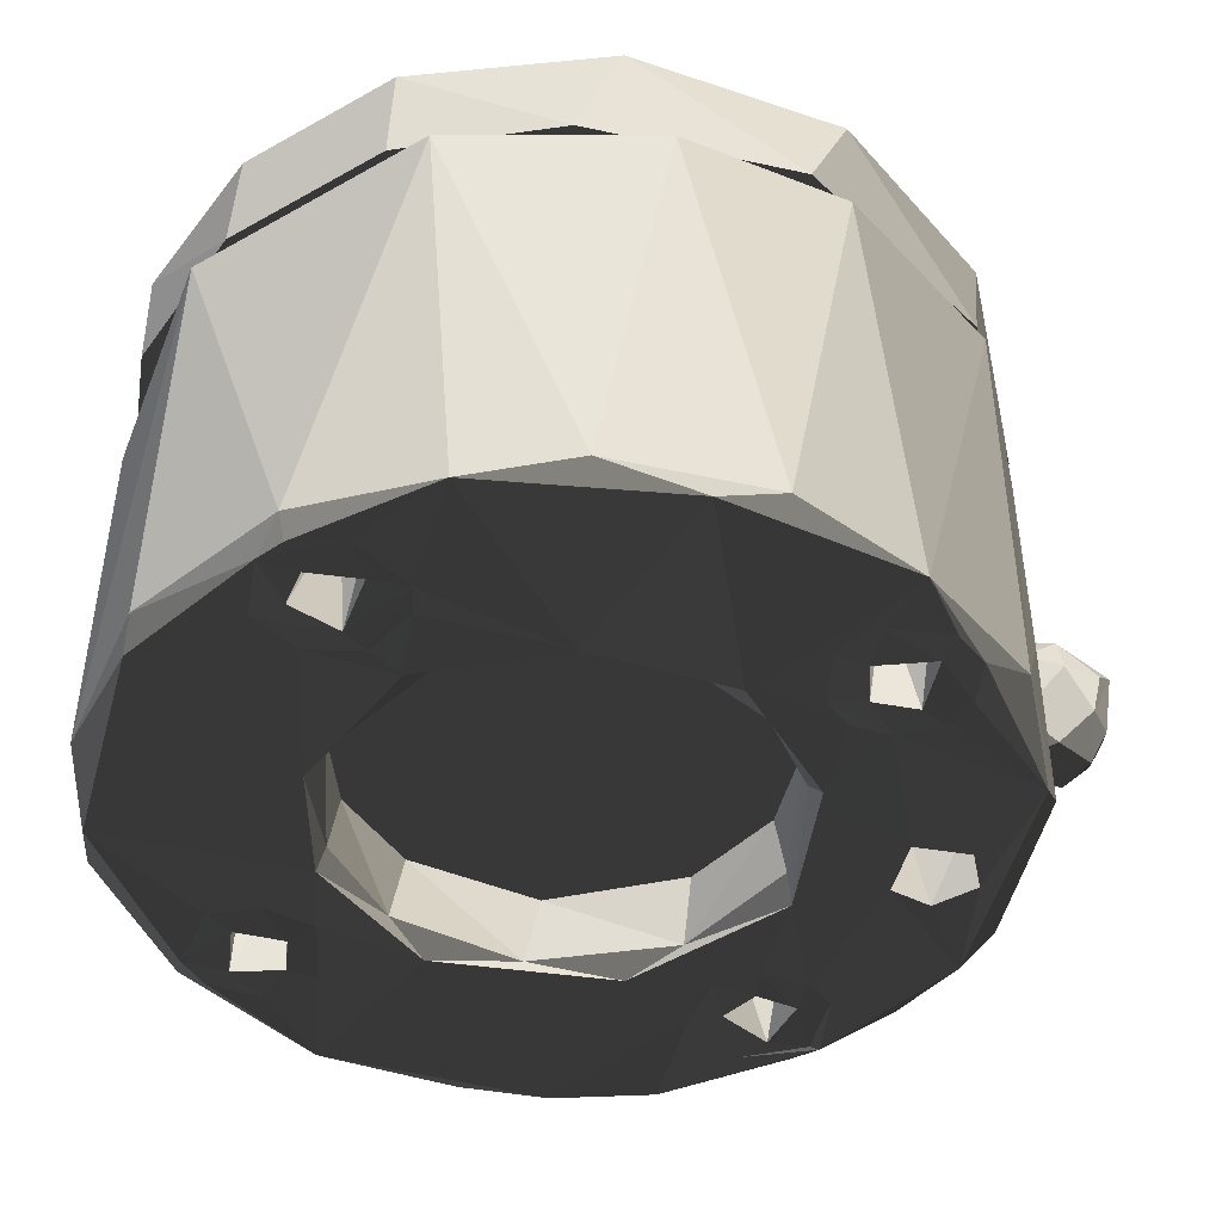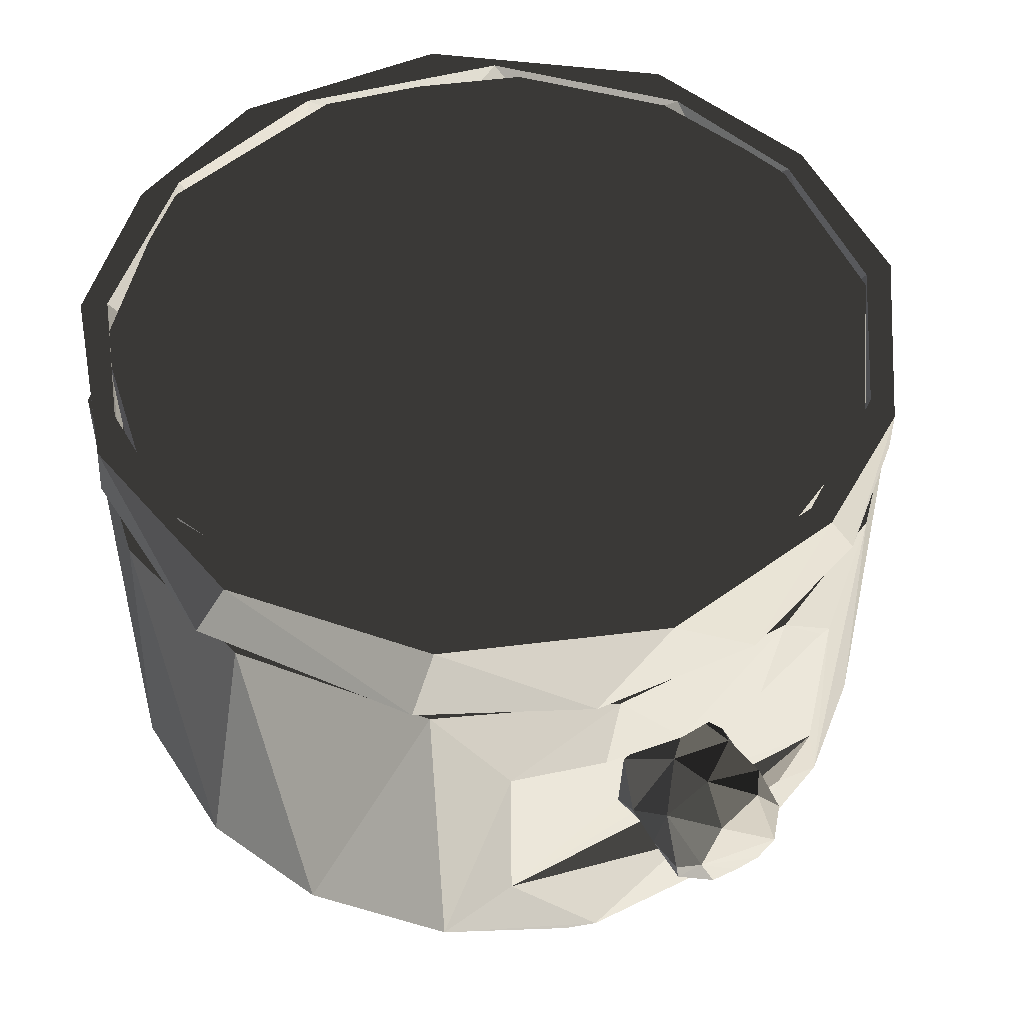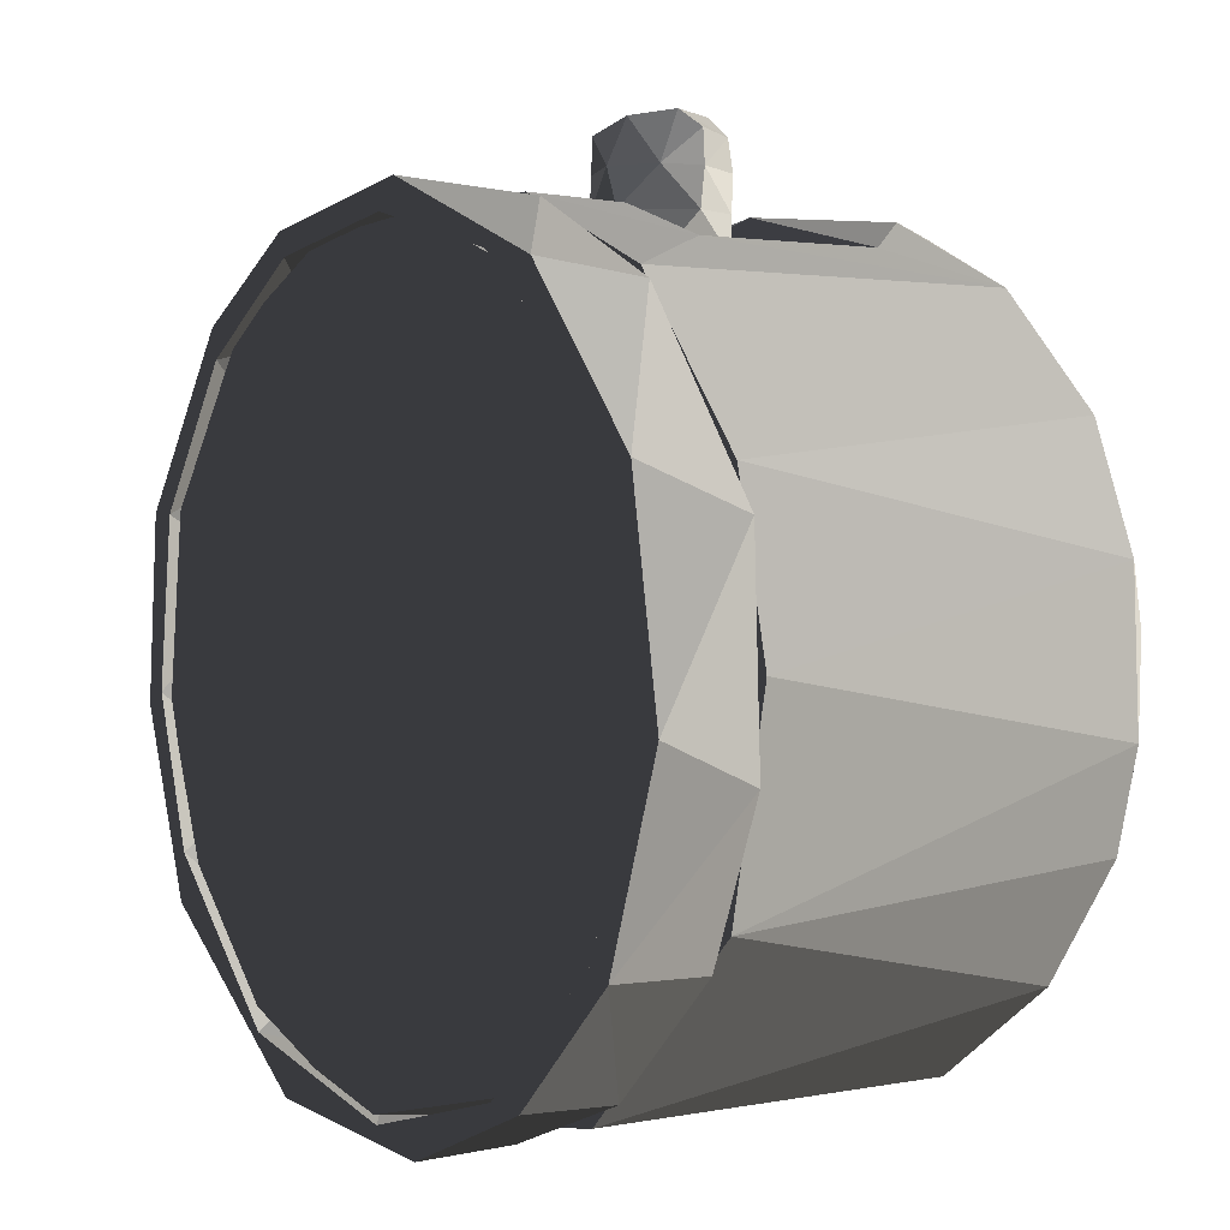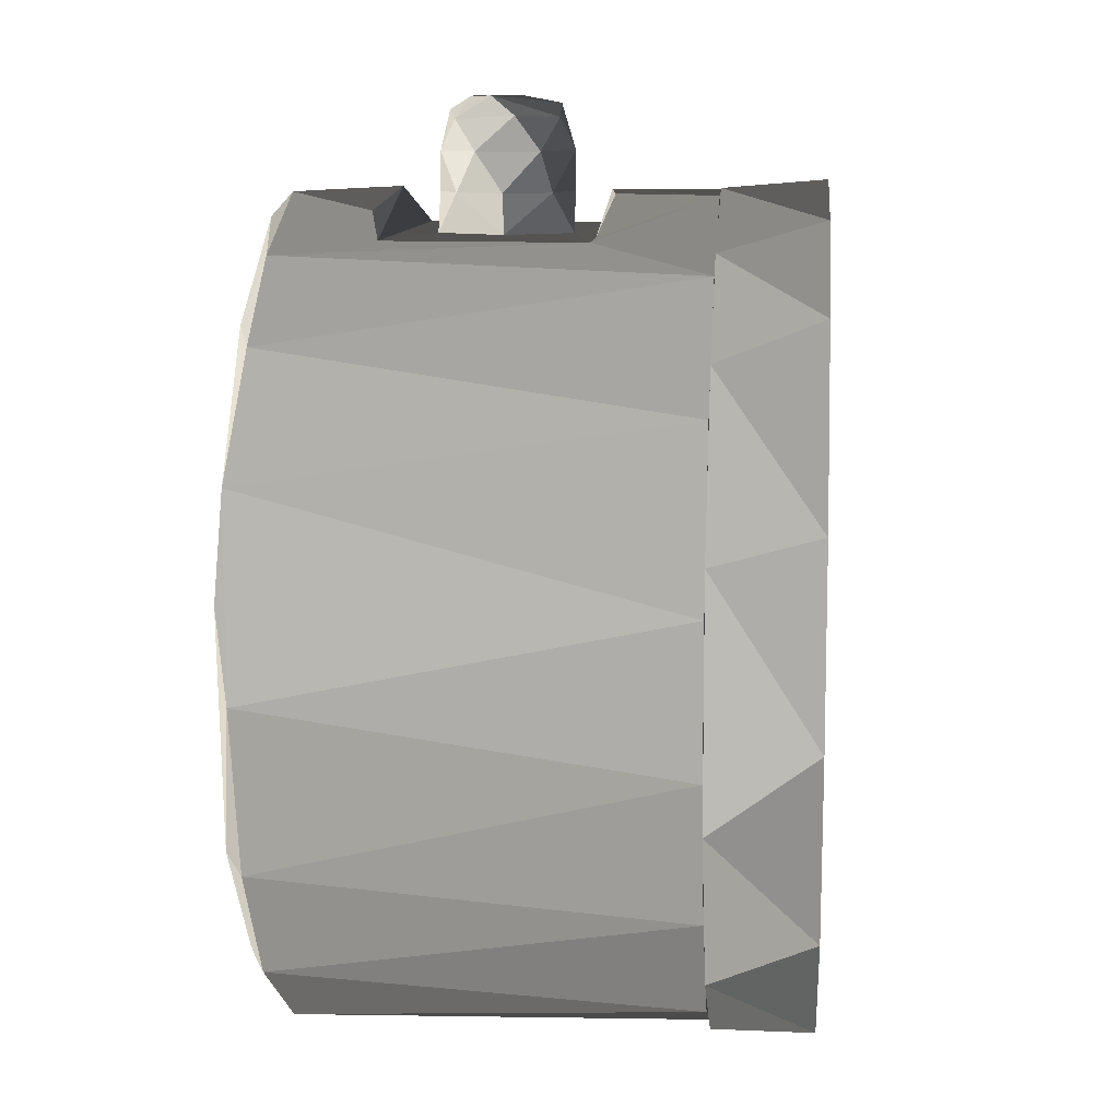
<metadata>
{"format":"obj","ext":"obj","renderer":"f3d","projection":"perspective","resolution":1024,"background":"white","views":[{"elev":-43.9,"azim":77.9,"up":"+Z"},{"elev":50.9,"azim":150.3,"up":"+Z"},{"elev":1.8,"azim":54.1,"up":"+Y"},{"elev":10.1,"azim":-84.8,"up":"+Y"}]}
</metadata>
<code>
g
v 0.004135 -0.02471 -0.04132
v 0.01581 -0.02084 -0.03432
v -0.002643 -0.02528 -0.03432
v -0.02865 -0.00374 -0.04132
v -0.02189 -0.01545 -0.04132
v -0.02521 -0.01104 -0.03432
v 0.01572 -0.02069 -0.04132
v -0.02954 0.0007327 -0.03432
v 0.02999 0.005282 -0.04132
v 0.02988 0.007243 -0.03432
v 0.02653 -0.008815 -0.03432
v -0.009647 -0.02374 -0.04132
v 0.02559 -0.01052 -0.04132
v -0.02917 0.01042 -0.04132
v -0.01732 -0.01953 -0.03432
v -0.001582 0.03262 -0.0522
v 0.004163 0.03262 -0.05447
v 0.00161 0.03562 -0.05236
v -0.003421 0.03562 -0.05363
v -0.005043 0.03262 -0.05705
v -0.005015 0.03562 -0.05715
v -0.003752 0.03562 -0.06067
v -0.002137 0.03262 -0.06225
v 0.004052 0.03867 -0.05425
v 0.0005507 0.03866 -0.05227
v -0.004293 0.03862 -0.05443
v -0.004649 0.03862 -0.0592
v -0.001994 0.03865 -0.06206
v 0.001406 0.04209 -0.05338
v -0.002421 0.04107 -0.05317
v -0.004616 0.0412 -0.05629
v -0.003443 0.04094 -0.0608
v -0.002113 0.04255 -0.05982
v -0.00343 0.04262 -0.05815
v 0.003344 0.04261 -0.0563
v 0.01813 0.02499 -0.06332
v 0.01485 0.02242 -0.06332
v 0.01556 0.02405 -0.07332
v 0.02004 0.02396 -0.07332
v 0.0203 0.0223 -0.06332
v 0.01311 0.02006 -0.07317
v 0.01277 0.02312 -0.07323
v 0.0149 0.0181 -0.07323
v 0.01845 -0.01052 -0.06332
v 0.0148 -0.01256 -0.06332
v 0.01503 -0.01183 -0.07332
v 0.01973 -0.01115 -0.07332
v 0.02035 -0.0139 -0.06332
v 0.02184 -0.01624 -0.07335
v 0.02005 -0.01772 -0.07334
v 0.02274 -0.01256 -0.07322
v -0.01956 -0.01119 -0.06332
v -0.02005 -0.0143 -0.06332
v -0.02007 -0.01457 -0.07332
v -0.01912 -0.01081 -0.07332
v -0.01635 -0.01073 -0.06332
v -0.01589 -0.0111 -0.07332
v -0.01513 -0.0134 -0.06332
v -0.01562 -0.01496 -0.07332
v 0.03132 -3.154e-05 -0.07233
v 0.03165 0.005306 -0.04132
v 0.02835 -0.0102 -0.04132
v 0.02868 -0.007722 -0.07312
v 0.02324 -0.01681 -0.07232
v 0.01422 -0.02405 -0.04132
v 0.01291 -0.02446 -0.07233
v 0.0002788 -0.027 -0.07232
v -0.00434 -0.027 -0.04132
v -0.01141 -0.02501 -0.07233
v -0.01808 -0.02141 -0.04132
v -0.0222 -0.018 -0.07232
v -0.02699 -0.01213 -0.04132
v -0.0285 -0.009116 -0.07232
v -0.03107 -0.001303 -0.04132
v -0.03181 0.0033 -0.07233
v -0.03133 0.009578 -0.04132
v -0.02858 -0.007397 -0.07333
v -0.0304 0.009745 -0.07333
v -0.02185 -0.01612 -0.07325
v -0.01953 -0.01801 -0.07336
v -0.007088 -0.02555 -0.07333
v 0.01013 -0.02447 -0.07333
v 0.03054 0.007208 -0.07332
v -0.02046 0.02652 -0.07319
v -0.02279 0.02185 -0.07321
v -0.02048 0.02726 -0.07333
v -0.01646 -0.008294 -0.07314
v -0.01981 -0.008498 -0.07321
v -0.01406 -0.009494 -0.07317
v -0.01607 0.005095 -0.07231
v -0.01606 -0.00176 -0.07332
v -0.01547 0.01209 -0.07332
v 0.006021 0.01937 -0.07234
v 0.006673 0.02017 -0.07332
v 0.01159 0.01536 -0.07231
v 0.01497 0.01299 -0.07332
v -0.01192 0.01544 -0.07234
v 0.01517 0.009474 -0.07234
v -0.004976 0.02116 -0.07332
v 0.01609 0.002284 -0.07305
v -0.002869 0.02033 -0.0723
v -0.0009689 0.03267 -0.06732
v -0.003241 0.02919 -0.06732
v -0.003175 0.03025 -0.07323
v -0.0006232 0.03284 -0.07321
v 0.002772 0.03123 -0.06732
v 0.002565 0.03146 -0.07322
v 0.002471 0.02723 -0.0732
v 0.003637 0.02012 -0.06682
v -0.004131 0.01996 -0.06682
v 0.01034 0.01664 -0.06682
v -0.01608 0.006253 -0.06682
v -0.01131 0.01591 -0.06682
v 0.01498 0.01008 -0.06682
v 0.01564 0.002069 -0.06682
v -0.01864 0.02486 -0.06332
v -0.02007 0.02063 -0.06332
v -0.02041 0.02342 -0.07332
v -0.01605 0.02445 -0.07332
v -0.01557 0.0238 -0.06332
v -0.0156 0.02054 -0.06332
v -0.01528 0.02129 -0.07332
v -0.01518 0.02662 -0.07319
v -0.01287 0.02098 -0.07319
v -0.01326 0.02451 -0.07323
v -0.01487 0.01812 -0.07322
v -0.01933 0.01743 -0.07322
v -0.01805 0.01961 -0.07332
v -0.01356 -0.003753 -0.06682
v -0.00813 -0.009019 -0.06682
v -0.0009293 -0.01128 -0.06682
v 0.01225 -0.005672 -0.06682
v 0.005854 -0.01007 -0.06682
v 0.001175 0.02635 -0.06732
v 0.003008 -0.01124 -0.07231
v -0.006533 -0.009849 -0.07232
v 0.01226 -0.00558 -0.0723
v -0.01299 -0.004729 -0.07232
v -0.002099 0.02713 -0.07324
v -0.008042 -0.01029 -0.07332
v 0.01195 -0.00769 -0.07332
v 0.001229 -0.01234 -0.07332
v 0.01663 0.02712 -0.07315
v 0.01439 0.02608 -0.07321
v 0.009893 0.03409 -0.07333
v 0.01953 -0.008288 -0.07325
v 0.0205 0.02656 -0.07332
v 0.01508 -0.01753 -0.0732
v -0.02875 0.01734 -0.07302
v -0.009269 0.0341 -0.07333
v -0.01271 -0.01326 -0.07321
v 0.01919 0.0175 -0.07322
v 0.02654 0.02126 -0.07302
v 0.02203 0.01969 -0.0732
v 0.02236 0.02435 -0.07335
v -0.01422 -0.01681 -0.07324
v 0.01725 -0.007993 -0.07316
v 0.01358 -0.01006 -0.07321
v 0.01281 -0.0142 -0.07321
v -0.02265 -0.01195 -0.07321
v 0.001147 0.03575 -0.04957
v 0.01417 0.03266 -0.0498
v -0.01335 0.03294 -0.04968
v -0.01436 0.03262 -0.05003
v 0.00446 0.03262 -0.06
v 0.01417 0.03273 -0.065
v -0.01422 0.03266 -0.06486
v 0.0001197 0.03598 -0.06517
v 0.03083 0.01183 -0.07233
v 0.01893 0.03005 -0.07229
v 0.007832 0.03541 -0.07229
v -0.006193 0.03575 -0.07233
v -0.0162 0.03173 -0.07233
v -0.02328 0.02604 -0.07233
v 0.00754 0.03529 -0.04881
v -0.005888 0.03566 -0.04883
v -0.01 0.03456 -0.06589
v -0.02665 0.02189 -0.04132
v -0.01809 0.0306 -0.04132
v -0.007322 0.03561 -0.04132
v 0.006789 0.03558 -0.04132
v 0.01931 0.02998 -0.04132
v 0.02884 0.01785 -0.04132
v 0.01567 0.02984 -0.04132
v 0.02489 0.02089 -0.04132
v 0.003559 0.03415 -0.04132
v -0.0127 0.03183 -0.04132
v -0.02432 0.02166 -0.04132
v -0.017 -0.01565 -0.06332
v 0.01953 -0.01493 -0.07332
v 0.01666 -0.01548 -0.07332
v 0.01722 -0.01562 -0.06332
v 0.0187 0.01979 -0.07332
v 0.01558 0.0207 -0.07332
v 0.01802 0.01956 -0.06332
v 0.001913 0.04244 -0.05998
v -0.0001096 0.04263 -0.05979
v 0.004665 0.0413 -0.05745
v 0.004033 0.04081 -0.06011
v 0.0003844 0.04163 -0.06163
v 0.002307 0.03864 -0.06192
v 0.005057 0.03862 -0.0573
v 8.717e-05 0.03562 -0.06238
v 0.003487 0.03562 -0.06087
v 0.005074 0.03562 -0.05693
v 0.02413 0.02192 -0.03432
v -0.01896 0.0277 -0.03432
v -0.007402 0.03331 -0.03432
v -0.02791 0.01512 -0.03432
v 0.00417 0.03407 -0.03432
v 0.01565 0.02981 -0.03432
f 1 2 3
f 4 5 6
f 1 7 2
f 4 6 8
f 9 10 11
f 12 1 3
f 13 9 11
f 14 4 8
f 12 3 15
f 13 11 2
f 7 13 2
f 5 12 15
f 5 15 6
f 16 17 18
f 16 18 19
f 20 19 21
f 20 16 19
f 20 21 22
f 23 20 22
f 18 24 25
f 19 25 26
f 19 18 25
f 21 19 26
f 21 26 27
f 22 27 28
f 22 21 27
f 25 24 29
f 26 25 30
f 27 26 31
f 28 27 32
f 31 32 27
f 33 32 34
f 30 34 31
f 31 34 32
f 29 30 25
f 29 34 30
f 29 35 34
f 30 31 26
f 33 34 35
f 36 37 38
f 36 38 39
f 40 36 39
f 41 42 43
f 44 45 46
f 44 46 47
f 48 44 47
f 49 50 51
f 52 53 54
f 52 54 55
f 56 52 55
f 56 55 57
f 58 56 57
f 58 57 59
f 60 61 62
f 63 60 62
f 64 63 62
f 64 62 65
f 66 64 65
f 67 65 68
f 67 66 65
f 69 67 68
f 69 68 70
f 71 69 70
f 71 70 72
f 73 71 72
f 73 72 74
f 75 73 74
f 75 74 76
f 77 75 78
f 73 75 77
f 71 73 77
f 79 71 77
f 80 71 79
f 69 71 80
f 81 69 80
f 67 69 81
f 82 67 81
f 66 67 82
f 50 66 82
f 64 66 50
f 49 64 50
f 63 64 49
f 83 60 63
f 84 85 86
f 87 88 89
f 90 91 92
f 93 94 95
f 95 94 96
f 90 92 97
f 95 96 98
f 97 92 99
f 98 96 100
f 97 99 101
f 101 99 93
f 93 99 94
f 102 103 104
f 102 104 105
f 106 102 105
f 106 105 107
f 106 107 108
f 109 110 101
f 109 101 93
f 111 109 93
f 112 90 97
f 113 112 97
f 111 93 95
f 114 111 95
f 114 95 98
f 110 113 97
f 110 97 101
f 115 114 98
f 115 98 100
f 116 117 118
f 116 118 119
f 120 116 119
f 121 120 122
f 120 119 122
f 86 123 84
f 124 122 119
f 118 85 84
f 124 119 125
f 126 122 124
f 126 127 128
f 126 128 122
f 119 84 123
f 119 118 84
f 125 119 123
f 128 85 118
f 127 85 128
f 121 122 128
f 117 121 128
f 117 128 118
f 120 121 116
f 116 121 117
f 112 113 110
f 114 112 111
f 114 129 112
f 114 130 129
f 114 131 130
f 115 131 114
f 109 112 110
f 132 133 131
f 132 131 115
f 111 112 109
f 102 106 103
f 106 134 103
f 131 135 136
f 130 131 136
f 132 115 100
f 132 100 137
f 130 136 138
f 129 130 138
f 132 137 135
f 133 132 135
f 129 138 90
f 112 129 90
f 131 133 135
f 134 106 108
f 134 108 139
f 103 134 139
f 103 139 104
f 136 140 138
f 138 140 91
f 137 100 141
f 138 91 90
f 137 141 135
f 135 141 142
f 135 142 136
f 136 142 140
f 143 144 145
f 63 51 146
f 41 94 42
f 147 143 145
f 89 88 91
f 49 51 63
f 50 82 148
f 85 149 86
f 41 96 94
f 123 86 150
f 127 149 85
f 140 89 91
f 127 78 149
f 96 41 43
f 125 123 150
f 140 151 89
f 105 104 150
f 96 43 152
f 105 150 145
f 139 125 150
f 139 150 104
f 153 154 155
f 107 105 145
f 140 156 151
f 81 80 156
f 153 152 154
f 99 126 124
f 99 92 126
f 92 127 126
f 81 156 140
f 99 124 125
f 153 96 152
f 108 107 145
f 83 96 153
f 99 125 139
f 92 78 127
f 81 140 142
f 83 100 96
f 91 78 92
f 99 139 108
f 91 77 78
f 157 158 141
f 159 141 158
f 94 99 108
f 157 141 100
f 159 142 141
f 146 157 100
f 82 81 142
f 63 100 83
f 160 77 88
f 88 77 91
f 63 146 100
f 42 108 145
f 42 145 144
f 82 142 159
f 42 94 108
f 82 159 148
f 79 77 160
f 161 162 163
f 164 163 162
f 16 162 17
f 165 162 166
f 165 17 162
f 23 165 166
f 164 16 20
f 167 20 23
f 167 164 20
f 166 167 23
f 164 162 16
f 168 167 166
f 169 60 83
f 153 169 83
f 147 153 155
f 170 153 147
f 145 170 147
f 171 170 145
f 172 171 145
f 150 172 145
f 173 172 150
f 86 173 150
f 174 173 86
f 149 174 86
f 75 149 78
f 161 175 162
f 163 176 161
f 168 177 167
f 149 75 76
f 149 76 178
f 174 149 178
f 174 178 179
f 173 174 179
f 164 179 180
f 173 179 164
f 163 164 180
f 167 173 164
f 177 173 167
f 176 163 180
f 172 173 177
f 168 172 177
f 161 176 180
f 181 161 180
f 175 161 181
f 171 172 168
f 171 168 166
f 162 181 182
f 162 175 181
f 170 171 166
f 170 166 162
f 170 162 182
f 153 170 182
f 153 182 183
f 169 153 183
f 169 183 61
f 60 169 61
f 72 4 74
f 184 185 182
f 70 68 12
f 72 5 4
f 185 183 182
f 70 12 5
f 70 5 72
f 184 182 181
f 186 184 181
f 9 183 185
f 9 61 183
f 186 181 180
f 187 186 180
f 62 61 9
f 13 62 9
f 179 187 180
f 188 187 179
f 7 62 13
f 178 188 179
f 65 62 7
f 14 188 178
f 76 14 178
f 1 65 7
f 68 65 1
f 68 1 12
f 74 4 14
f 74 14 76
f 151 57 89
f 151 59 57
f 80 54 59
f 55 160 88
f 156 59 151
f 156 80 59
f 54 160 55
f 55 88 87
f 57 55 87
f 54 79 160
f 89 57 87
f 80 79 54
f 189 58 59
f 189 59 54
f 53 189 54
f 56 58 52
f 52 58 53
f 58 189 53
f 157 146 158
f 51 190 47
f 50 191 190
f 50 148 191
f 46 158 146
f 46 159 158
f 50 190 51
f 47 46 146
f 46 148 159
f 191 148 46
f 51 47 146
f 48 47 190
f 192 48 190
f 192 190 191
f 45 192 191
f 45 191 46
f 44 48 45
f 48 192 45
f 154 39 155
f 38 42 144
f 152 43 193
f 154 193 39
f 38 144 143
f 39 143 147
f 39 38 143
f 154 152 193
f 194 42 38
f 194 43 42
f 155 39 147
f 193 43 194
f 195 40 193
f 40 39 193
f 195 193 194
f 37 195 194
f 37 194 38
f 36 40 37
f 40 195 37
f 35 196 197
f 35 197 33
f 35 29 24
f 35 198 199
f 198 35 24
f 200 199 201
f 200 196 199
f 196 35 199
f 200 201 28
f 32 200 28
f 33 200 32
f 33 197 196
f 33 196 200
f 202 201 199
f 202 199 198
f 202 198 24
f 203 22 28
f 203 28 201
f 204 203 201
f 204 201 202
f 205 204 202
f 205 202 24
f 18 205 24
f 23 22 203
f 165 203 204
f 165 23 203
f 165 204 205
f 17 165 205
f 17 205 18
f 185 184 206
f 187 207 208
f 14 8 209
f 185 206 10
f 186 208 210
f 186 187 208
f 9 185 10
f 188 14 209
f 188 209 207
f 184 210 211
f 184 186 210
f 187 188 207
f 184 211 206
f 208 10 210
f 208 11 10
f 3 2 209
f 207 11 208
f 8 3 209
f 6 3 8
f 6 15 3
f 210 206 211
f 209 2 11
f 209 11 207
f 210 10 206
g _1
v -0.02807 0.01483 -0.03352
v -0.02953 0.001769 -0.03352
v -0.02922 0.01005 -0.04132
v -0.02552 0.01965 -0.04132
v -0.02079 0.02577 -0.03352
v -0.0189 0.02754 -0.04132
v -0.011 0.03226 -0.03352
v -0.009903 0.03252 -0.04132
v 0.003746 0.03438 -0.04132
v 0.001434 0.03428 -0.03352
v 0.01386 0.03095 -0.03352
v 0.02146 0.02569 -0.04132
v 0.02364 0.02257 -0.03352
v 0.02915 0.01064 -0.03352
v 0.02933 0.009795 -0.04132
v 0.03107 -0.001284 -0.04132
v 0.03046 0.01464 -0.04132
v 0.03165 0.001948 -0.03352
v 0.02678 -0.01256 -0.03352
v 0.02654 -0.01279 -0.04132
v 0.01708 -0.02207 -0.04132
v 0.01755 -0.02168 -0.03352
v 0.005597 -0.02671 -0.03352
v 0.005568 -0.02658 -0.04132
v -0.00943 -0.02587 -0.04132
v -0.01112 -0.02529 -0.03352
v -0.02223 -0.01799 -0.04132
v -0.02653 -0.01345 -0.03352
v -0.03044 -0.005079 -0.04132
v -0.03139 0.0008171 -0.03352
v -0.03084 0.01287 -0.04132
v 0.0008479 -0.02515 -0.03352
v -0.015 -0.02133 -0.03352
v -0.02608 -0.009749 -0.03352
v 0.01885 0.03017 -0.03352
v 0.02898 0.01792 -0.03352
v 0.003272 0.03644 -0.03352
v 0.02908 -0.000775 -0.03352
v -0.01156 0.03408 -0.03352
v 0.02488 -0.01176 -0.03352
v -0.02135 0.02807 -0.03352
v 0.01435 -0.02144 -0.03352
v -0.03031 0.01491 -0.03352
v -0.009602 -0.02343 -0.04132
v 0.0008442 -0.02503 -0.04132
v 0.02025 0.02907 -0.04132
v 0.008486 0.03515 -0.04132
v -0.01932 -0.01795 -0.04132
v -0.0283 -0.005372 -0.04132
v -0.004456 0.03604 -0.04132
v 0.02851 -0.003636 -0.04132
v -0.01586 0.03202 -0.04132
v 0.0217 -0.01587 -0.04132
v -0.02402 0.02524 -0.04132
v 0.01092 -0.02291 -0.04132
f 212 213 214
f 212 214 215
f 216 212 215
f 216 215 217
f 218 216 217
f 218 217 219
f 218 219 220
f 221 218 220
f 222 221 220
f 222 220 223
f 224 222 223
f 225 224 223
f 225 223 226
f 227 228 229
f 227 229 230
f 231 227 230
f 232 230 233
f 232 231 230
f 232 233 234
f 235 232 234
f 236 234 237
f 236 235 234
f 238 237 239
f 238 236 237
f 240 238 239
f 240 239 241
f 242 240 241
f 237 243 244
f 239 245 213
f 239 213 241
f 222 224 246
f 224 247 246
f 222 246 248
f 225 247 224
f 239 237 244
f 239 244 245
f 221 222 248
f 225 229 247
f 249 229 225
f 218 221 248
f 250 218 248
f 230 229 249
f 251 230 249
f 252 218 250
f 216 218 252
f 233 230 251
f 253 233 251
f 254 216 252
f 212 216 254
f 234 233 253
f 243 234 253
f 254 213 212
f 241 213 254
f 237 234 243
f 255 256 236
f 257 228 223
f 258 257 223
f 259 255 236
f 258 223 220
f 223 228 226
f 259 236 238
f 240 260 238
f 260 259 238
f 261 258 220
f 228 227 226
f 226 227 262
f 261 220 219
f 261 219 263
f 262 227 231
f 263 219 217
f 262 231 264
f 263 217 265
f 264 231 232
f 265 217 215
f 264 232 266
f 265 215 242
f 242 215 214
f 266 232 235
f 266 235 256
f 242 214 240
f 214 260 240
f 256 235 236
f 242 241 254
f 265 242 254
f 265 254 252
f 263 265 252
f 263 252 250
f 261 263 250
f 261 250 248
f 258 261 248
f 258 248 246
f 257 258 246
f 257 246 247
f 228 257 247
f 228 247 229
f 249 225 226
f 249 226 262
f 251 249 262
f 251 262 264
f 253 251 264
f 253 264 266
f 243 253 266
f 243 266 256
f 243 256 255
f 244 243 255
f 244 255 259
f 245 244 259
f 245 259 260
f 213 245 260
f 213 260 214

</code>
